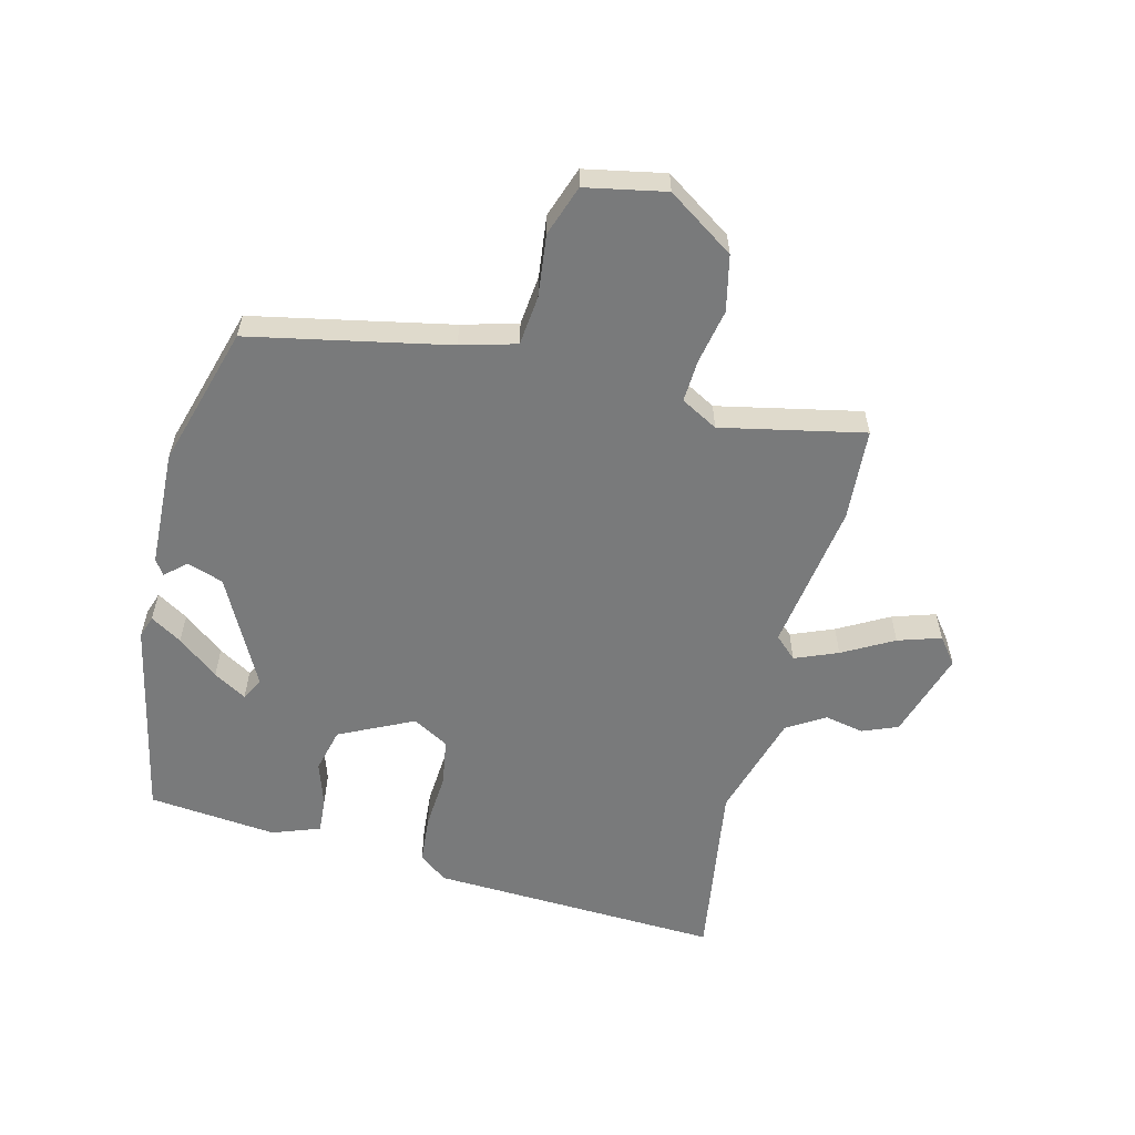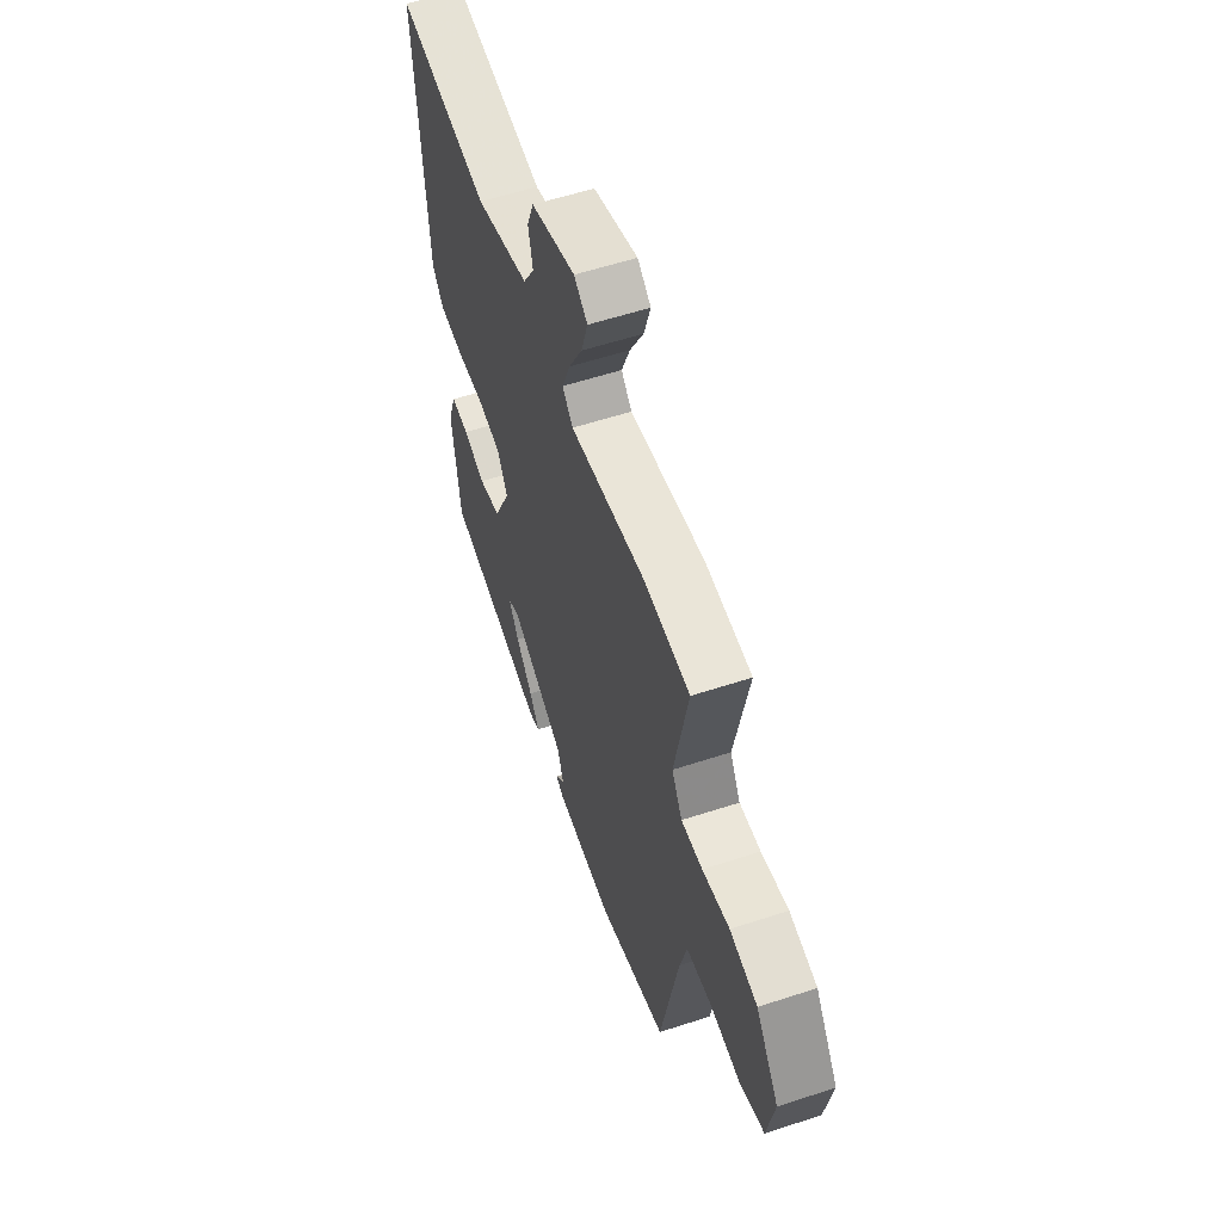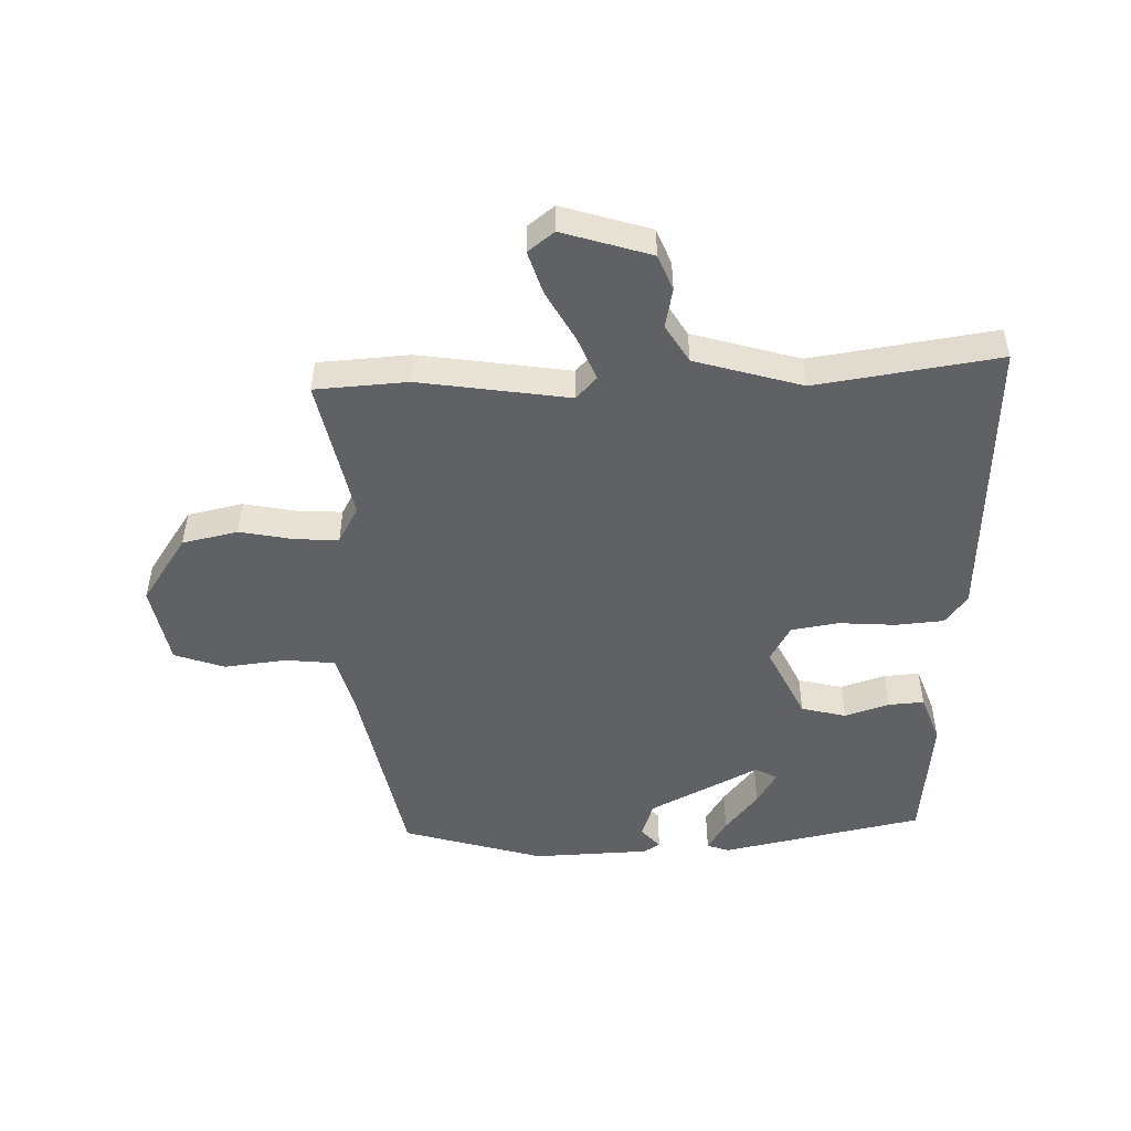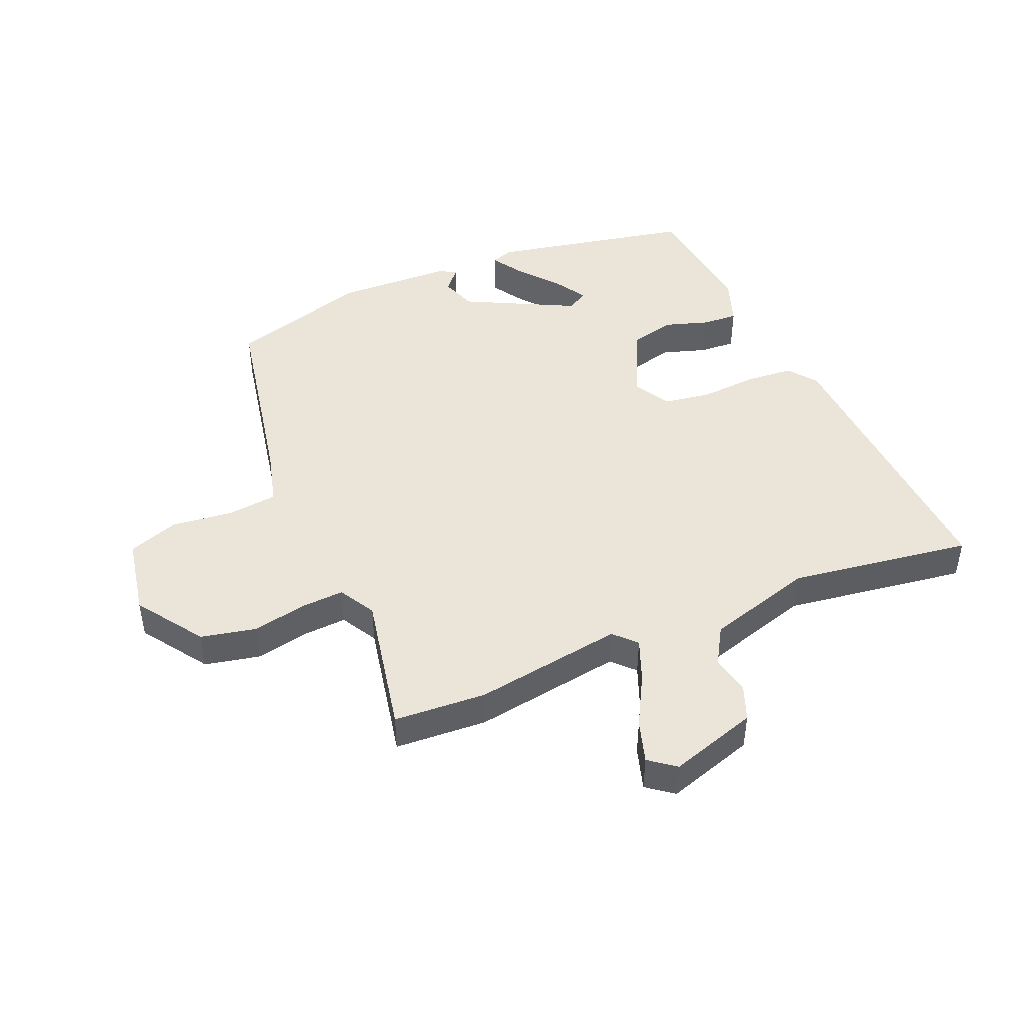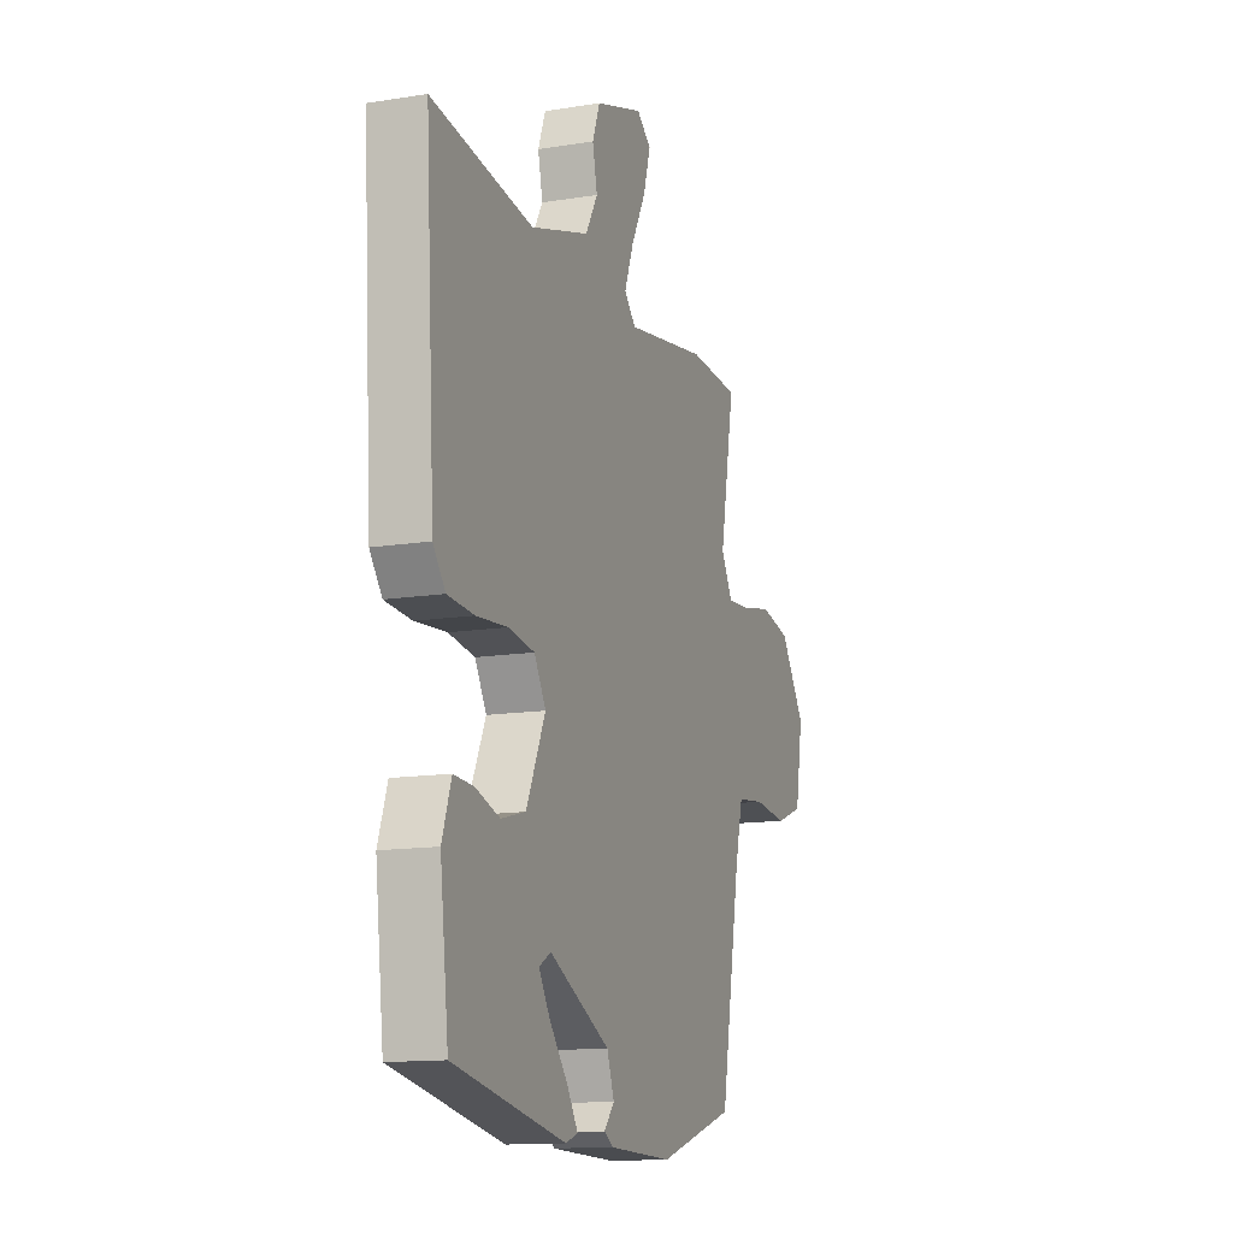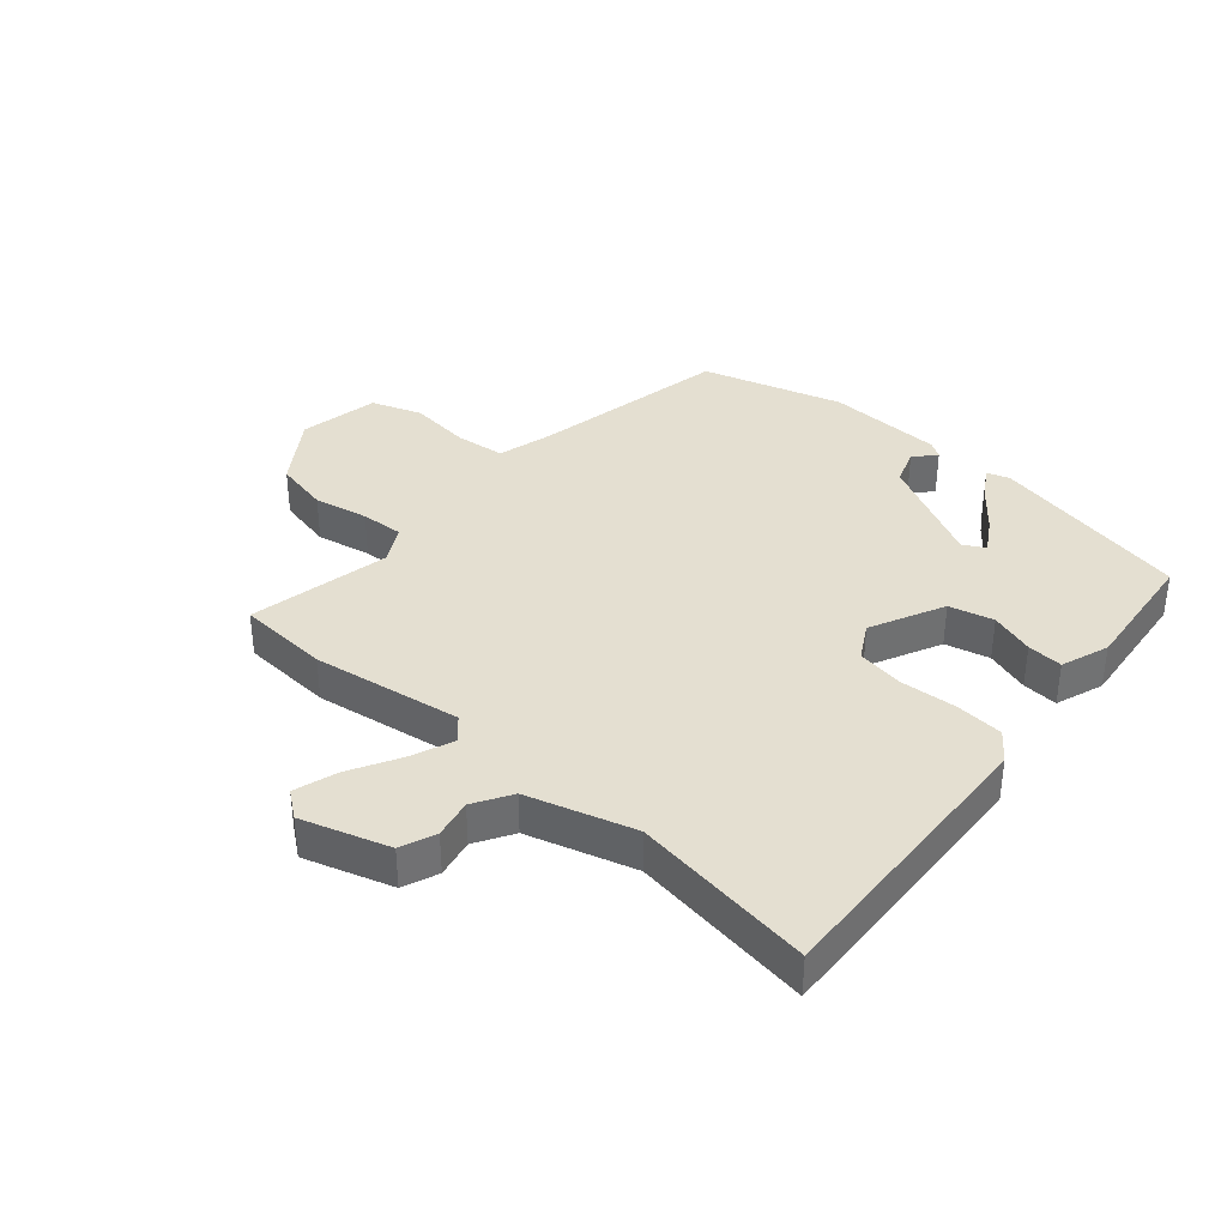
<metadata>
{"format":"obj","ext":"obj","renderer":"f3d","projection":"perspective","resolution":1024,"background":"white","views":[{"elev":-58.0,"azim":-103.0,"up":"+Y"},{"elev":57.6,"azim":-108.8,"up":"+Z"},{"elev":-49.7,"azim":2.7,"up":"+Y"},{"elev":45.4,"azim":-22.3,"up":"+Y"},{"elev":-13.5,"azim":109.8,"up":"+Z"},{"elev":36.8,"azim":41.8,"up":"+Y"}]}
</metadata>
<code>
v -0.512 0.07 0.499
v -0.362 0.07 0.506
v -0.12 0.07 0.465
v -0.086 0.07 0.5
v -0.113 0.07 0.57
v -0.157 0.07 0.653
v -0.178 0.07 0.723
v -0.135 0.07 0.755
v 0.007 0.07 0.708
v 0.029 0.07 0.65
v 0.015 0.07 0.587
v 0.051 0.07 0.525
v 0.224 0.07 0.471
v 0.521 0.07 0.51
v 0.492 0.07 0.039
v 0.456 0.07 -0.007
v 0.378 0.07 -0.012
v 0.286 0.07 -0.004
v 0.209 0.07 -0.015
v 0.175 0.07 -0.073
v 0.231 0.07 -0.194
v 0.303 0.07 -0.213
v 0.375 0.07 -0.191
v 0.433 0.07 -0.188
v 0.46 0.07 -0.266
v 0.435 0.07 -0.474
v 0.107 0.07 -0.536
v 0.071 0.07 -0.523
v 0.103 0.07 -0.473
v 0.157 0.07 -0.408
v 0.19 0.07 -0.355
v 0.155 0.07 -0.335
v -0.024 0.07 -0.423
v -0.045 0.07 -0.481
v -0.015 0.07 -0.516
v -0.041 0.07 -0.532
v -0.23 0.07 -0.536
v -0.457 0.07 -0.465
v -0.516 0.07 -0.143
v -0.539 0.07 -0.053
v -0.62 0.07 -0.043
v -0.72 0.07 -0.053
v -0.801 0.07 -0.023
v -0.824 0.07 0.107
v -0.749 0.07 0.214
v -0.659 0.07 0.232
v -0.571 0.07 0.213
v -0.502 0.07 0.208
v -0.468 0.07 0.267
v -0.512 0 0.499
v -0.362 0 0.506
v -0.12 0 0.465
v -0.086 0 0.5
v -0.113 0 0.57
v -0.157 0 0.653
v -0.178 0 0.723
v -0.135 0 0.755
v 0.007 0 0.708
v 0.029 0 0.65
v 0.015 0 0.587
v 0.051 0 0.525
v 0.224 0 0.471
v 0.521 0 0.51
v 0.492 0 0.039
v 0.456 0 -0.007
v 0.378 0 -0.012
v 0.286 0 -0.004
v 0.209 0 -0.015
v 0.175 0 -0.073
v 0.231 0 -0.194
v 0.303 0 -0.213
v 0.375 0 -0.191
v 0.433 0 -0.188
v 0.46 0 -0.266
v 0.435 0 -0.474
v 0.107 0 -0.536
v 0.071 0 -0.523
v 0.103 0 -0.473
v 0.157 0 -0.408
v 0.19 0 -0.355
v 0.155 0 -0.335
v -0.024 0 -0.423
v -0.045 0 -0.481
v -0.015 0 -0.516
v -0.041 0 -0.532
v -0.23 0 -0.536
v -0.457 0 -0.465
v -0.516 0 -0.143
v -0.539 0 -0.053
v -0.62 0 -0.043
v -0.72 0 -0.053
v -0.801 0 -0.023
v -0.824 0 0.107
v -0.749 0 0.214
v -0.659 0 0.232
v -0.571 0 0.213
v -0.502 0 0.208
v -0.468 0 0.267
f 44 45 46 47
f 44 47 48
f 41 42 43 44
f 40 41 44 48
f 39 40 48 49
f 37 38 39 49
f 34 35 36 37
f 33 34 37 49
f 27 28 29 30
f 27 30 31
f 26 27 31
f 25 26 31 32
f 22 23 24 25
f 21 22 25 32
f 15 16 17 18
f 13 14 15 18
f 12 13 18 19
f 11 12 19 20
f 9 10 11
f 8 9 11
f 5 6 7 8
f 4 5 8 11
f 3 4 11 20
f 21 32 33 49
f 3 20 21 49
f 1 2 3 49
f 96 95 94 93
f 97 96 93
f 93 92 91 90
f 97 93 90 89
f 98 97 89 88
f 98 88 87 86
f 86 85 84 83
f 98 86 83 82
f 79 78 77 76
f 80 79 76
f 80 76 75
f 81 80 75 74
f 74 73 72 71
f 81 74 71 70
f 67 66 65 64
f 67 64 63 62
f 68 67 62 61
f 69 68 61 60
f 60 59 58
f 60 58 57
f 57 56 55 54
f 60 57 54 53
f 69 60 53 52
f 98 82 81 70
f 98 70 69 52
f 98 52 51 50
f 1 50 51 2
f 2 51 52 3
f 3 52 53 4
f 4 53 54 5
f 5 54 55 6
f 6 55 56 7
f 7 56 57 8
f 8 57 58 9
f 9 58 59 10
f 10 59 60 11
f 11 60 61 12
f 12 61 62 13
f 13 62 63 14
f 14 63 64 15
f 15 64 65 16
f 16 65 66 17
f 17 66 67 18
f 18 67 68 19
f 19 68 69 20
f 20 69 70 21
f 21 70 71 22
f 22 71 72 23
f 23 72 73 24
f 24 73 74 25
f 25 74 75 26
f 26 75 76 27
f 27 76 77 28
f 28 77 78 29
f 29 78 79 30
f 30 79 80 31
f 31 80 81 32
f 32 81 82 33
f 33 82 83 34
f 34 83 84 35
f 35 84 85 36
f 36 85 86 37
f 37 86 87 38
f 38 87 88 39
f 39 88 89 40
f 40 89 90 41
f 41 90 91 42
f 42 91 92 43
f 43 92 93 44
f 44 93 94 45
f 45 94 95 46
f 46 95 96 47
f 47 96 97 48
f 48 97 98 49
f 49 98 50 1

</code>
